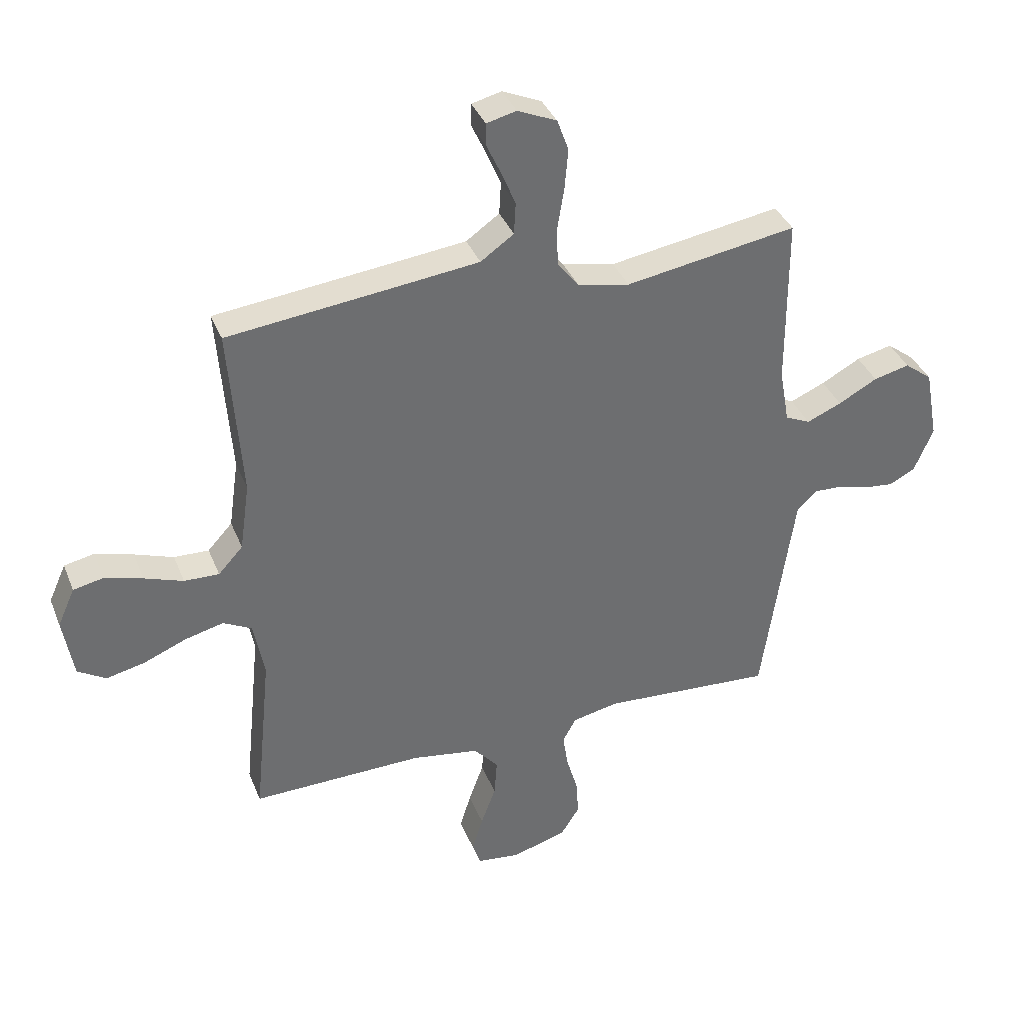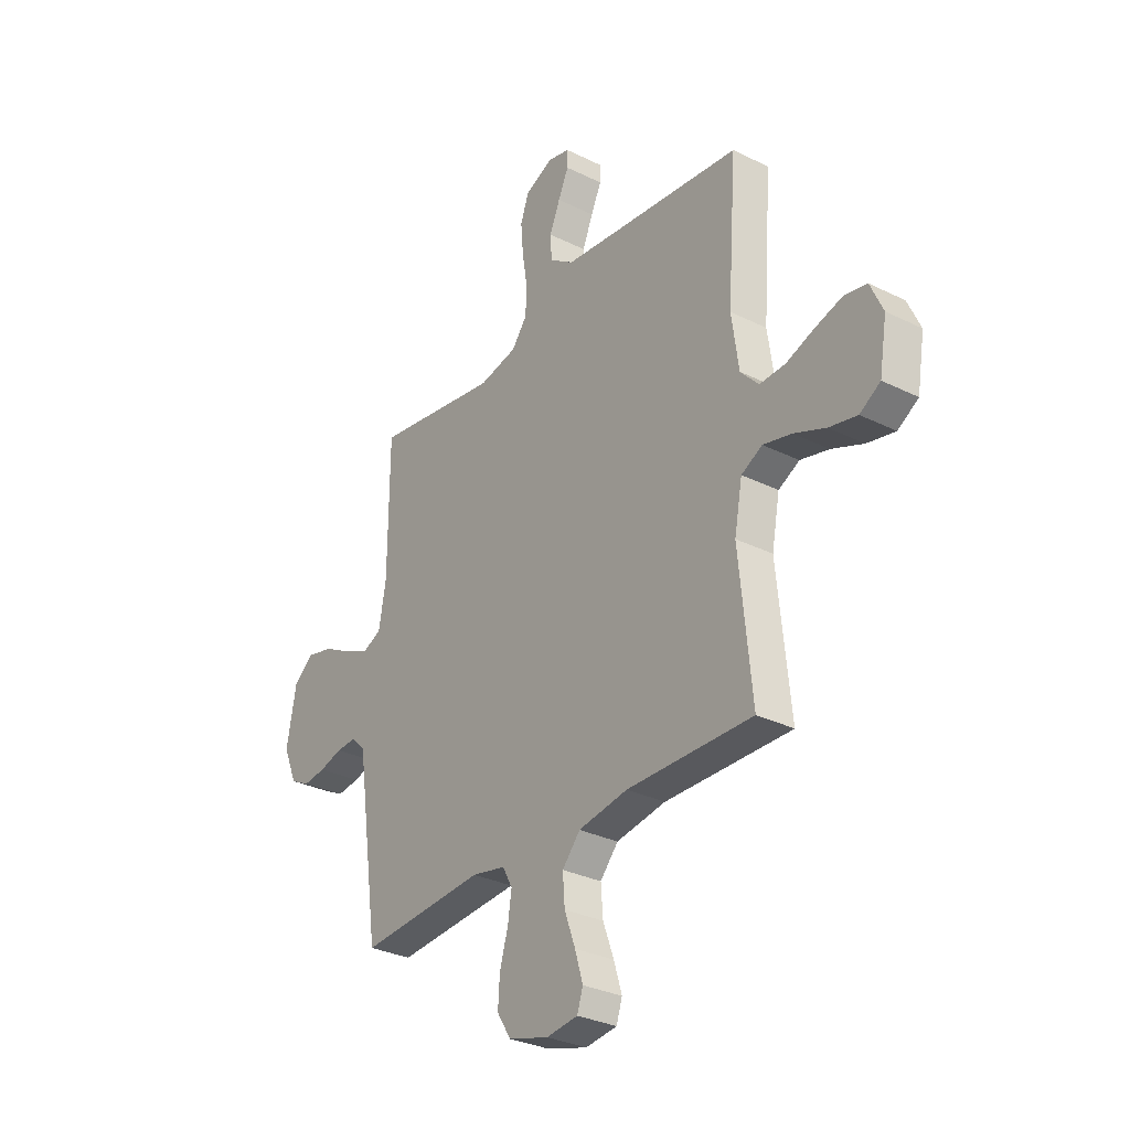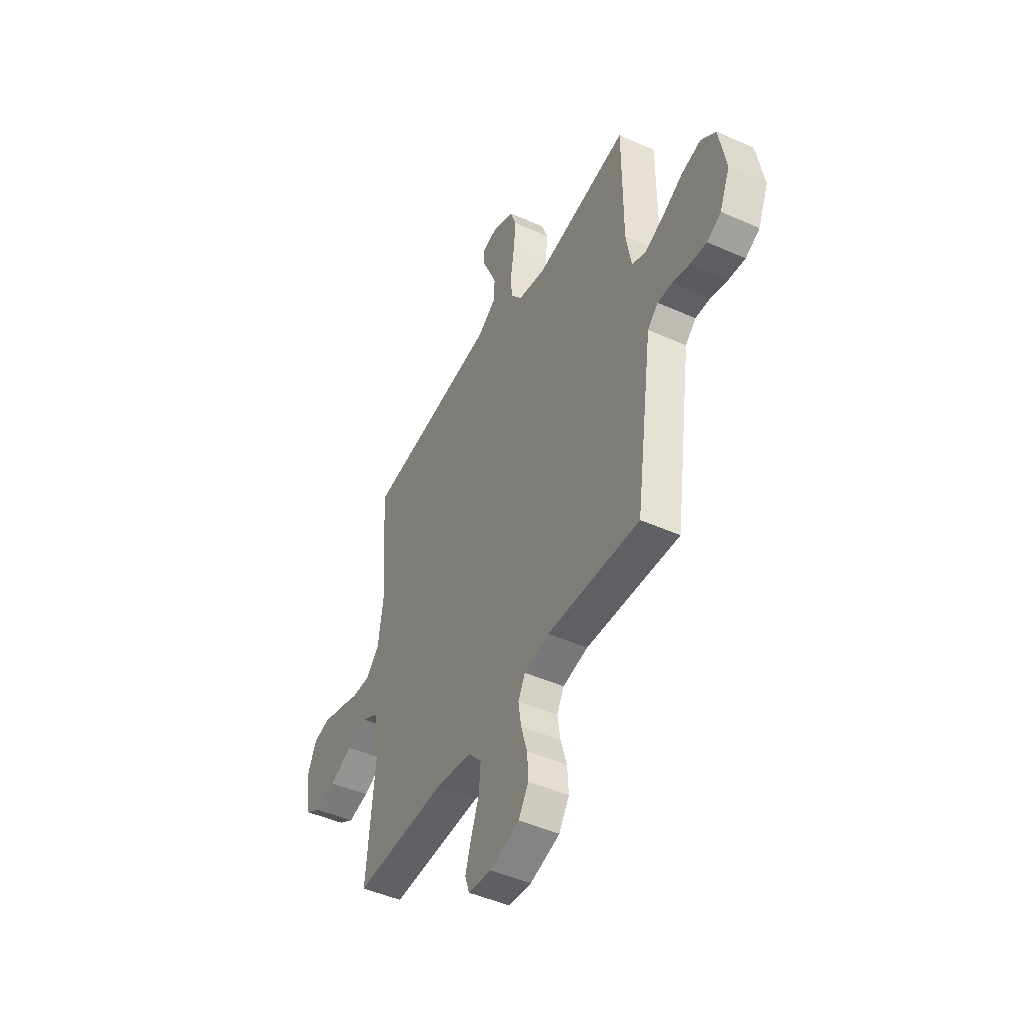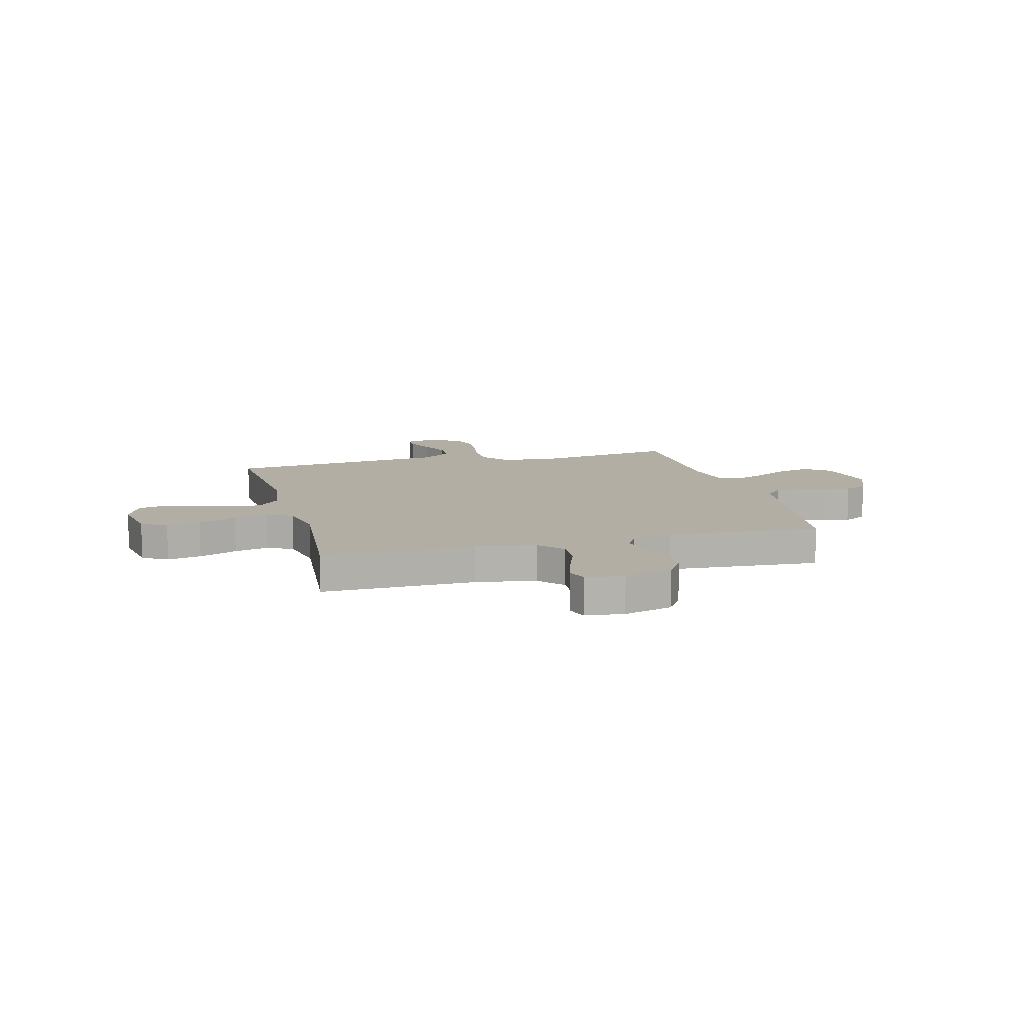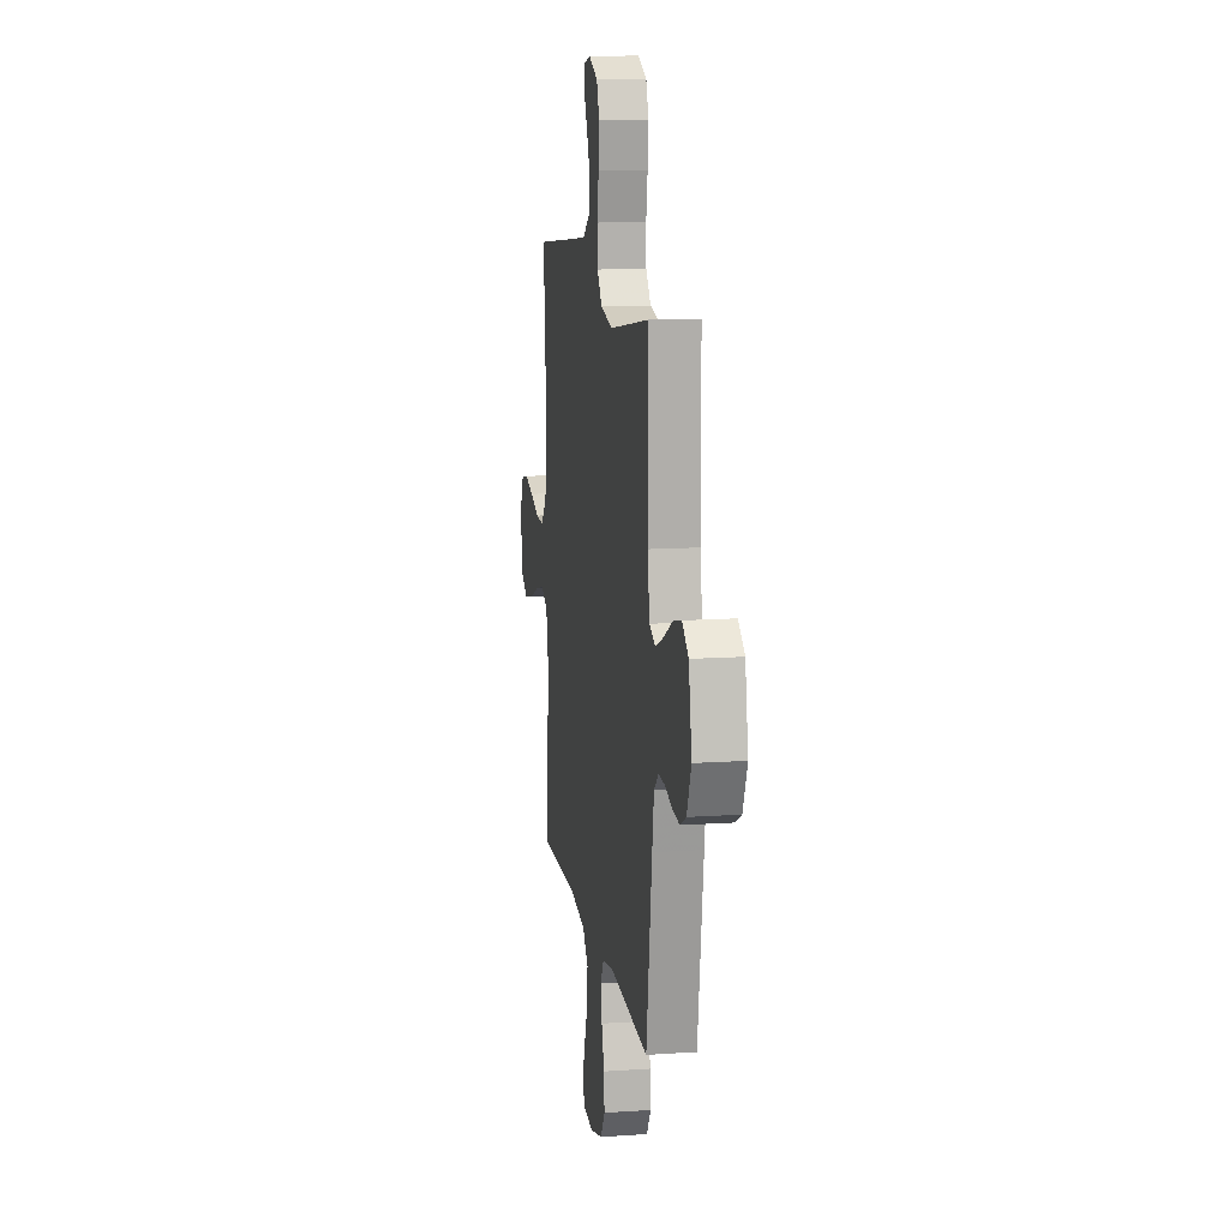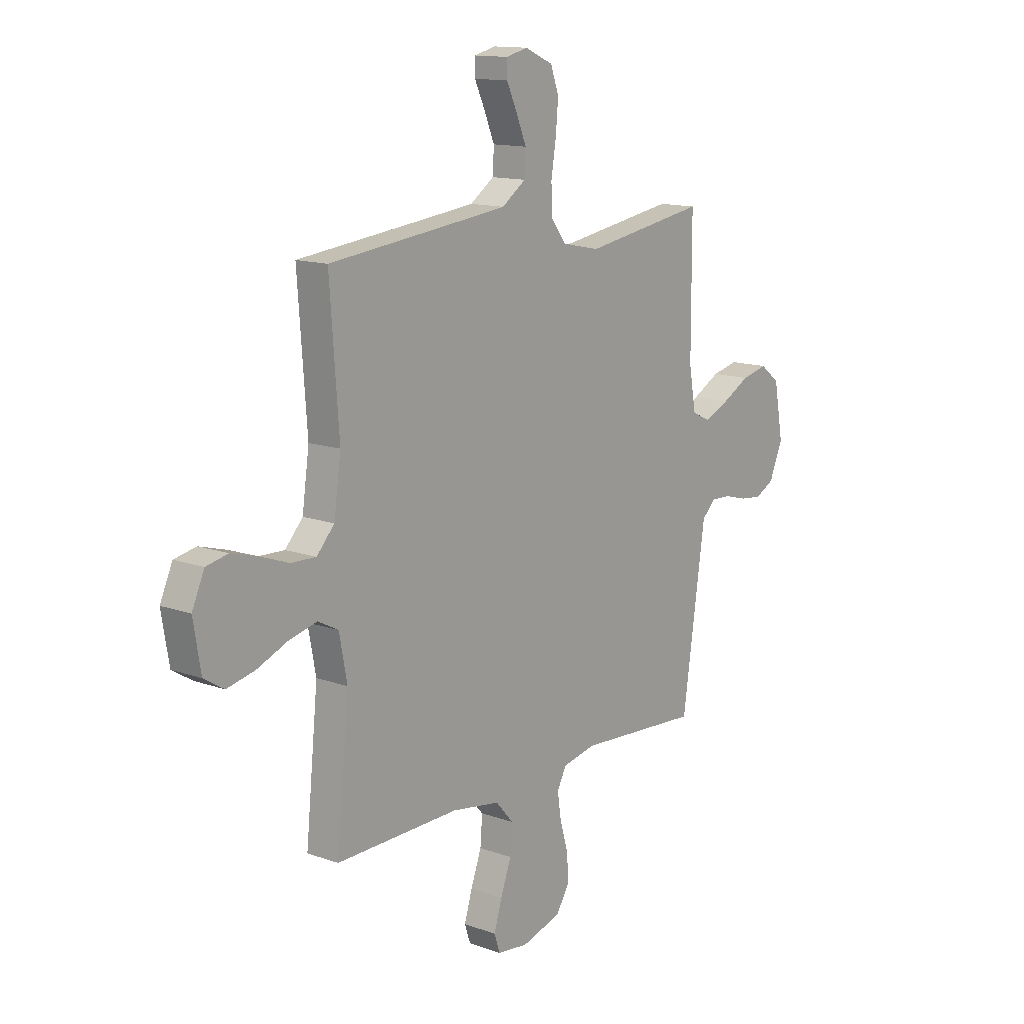
<metadata>
{"format":"obj","ext":"obj","renderer":"f3d","projection":"perspective","resolution":1024,"background":"white","views":[{"elev":36.8,"azim":159.8,"up":"+Z"},{"elev":-30.9,"azim":54.6,"up":"+Z"},{"elev":-46.5,"azim":-116.9,"up":"+Z"},{"elev":10.9,"azim":165.2,"up":"+Y"},{"elev":12.8,"azim":-99.0,"up":"+Z"},{"elev":13.5,"azim":128.8,"up":"+Z"}]}
</metadata>
<code>
v -0.5 0.07 -0.5
v -0.543 0.07 -0.2
v -0.556 0.07 -0.111
v -0.59 0.07 -0.079
v -0.637 0.07 -0.081
v -0.692 0.07 -0.096
v -0.746 0.07 -0.102
v -0.792 0.07 -0.078
v -0.825 0.07 0
v -0.802 0.07 0.125
v -0.754 0.07 0.162
v -0.691 0.07 0.147
v -0.623 0.07 0.11
v -0.562 0.07 0.084
v -0.518 0.07 0.104
v -0.501 0.07 0.2
v -0.5 0.07 0.5
v -0.2 0.07 0.451
v -0.109 0.07 0.47
v -0.072 0.07 0.518
v -0.07 0.07 0.584
v -0.082 0.07 0.658
v -0.088 0.07 0.728
v -0.068 0.07 0.783
v 0 0.07 0.813
v 0.052 0.07 0.8
v 0.052 0.07 0.761
v 0.027 0.07 0.707
v 0.002 0.07 0.647
v 0.005 0.07 0.591
v 0.063 0.07 0.55
v 0.2 0.07 0.534
v 0.5 0.07 0.5
v 0.478 0.07 0.2
v 0.495 0.07 0.08
v 0.538 0.07 0.033
v 0.599 0.07 0.035
v 0.667 0.07 0.059
v 0.733 0.07 0.078
v 0.786 0.07 0.067
v 0.816 0.07 0
v 0.798 0.07 -0.107
v 0.749 0.07 -0.137
v 0.682 0.07 -0.122
v 0.607 0.07 -0.091
v 0.539 0.07 -0.074
v 0.489 0.07 -0.1
v 0.47 0.07 -0.2
v 0.5 0.07 -0.5
v 0.2 0.07 -0.494
v 0.082 0.07 -0.513
v 0.039 0.07 -0.562
v 0.044 0.07 -0.628
v 0.07 0.07 -0.699
v 0.089 0.07 -0.762
v 0.075 0.07 -0.804
v 0 0.07 -0.813
v -0.096 0.07 -0.785
v -0.129 0.07 -0.733
v -0.125 0.07 -0.669
v -0.105 0.07 -0.601
v -0.096 0.07 -0.541
v -0.119 0.07 -0.498
v -0.2 0.07 -0.481
v -0.5 0 -0.5
v -0.543 0 -0.2
v -0.556 0 -0.111
v -0.59 0 -0.079
v -0.637 0 -0.081
v -0.692 0 -0.096
v -0.746 0 -0.102
v -0.792 0 -0.078
v -0.825 0 0
v -0.802 0 0.125
v -0.754 0 0.162
v -0.691 0 0.147
v -0.623 0 0.11
v -0.562 0 0.084
v -0.518 0 0.104
v -0.501 0 0.2
v -0.5 0 0.5
v -0.2 0 0.451
v -0.109 0 0.47
v -0.072 0 0.518
v -0.07 0 0.584
v -0.082 0 0.658
v -0.088 0 0.728
v -0.068 0 0.783
v 0 0 0.813
v 0.052 0 0.8
v 0.052 0 0.761
v 0.027 0 0.707
v 0.002 0 0.647
v 0.005 0 0.591
v 0.063 0 0.55
v 0.2 0 0.534
v 0.5 0 0.5
v 0.478 0 0.2
v 0.495 0 0.08
v 0.538 0 0.033
v 0.599 0 0.035
v 0.667 0 0.059
v 0.733 0 0.078
v 0.786 0 0.067
v 0.816 0 0
v 0.798 0 -0.107
v 0.749 0 -0.137
v 0.682 0 -0.122
v 0.607 0 -0.091
v 0.539 0 -0.074
v 0.489 0 -0.1
v 0.47 0 -0.2
v 0.5 0 -0.5
v 0.2 0 -0.494
v 0.082 0 -0.513
v 0.039 0 -0.562
v 0.044 0 -0.628
v 0.07 0 -0.699
v 0.089 0 -0.762
v 0.075 0 -0.804
v 0 0 -0.813
v -0.096 0 -0.785
v -0.129 0 -0.733
v -0.125 0 -0.669
v -0.105 0 -0.601
v -0.096 0 -0.541
v -0.119 0 -0.498
v -0.2 0 -0.481
f 58 59 60 61
f 58 61 62
f 57 58 62
f 56 57 62
f 53 54 55 56
f 53 56 62 63
f 48 49 50
f 47 48 50 51
f 42 43 44 45
f 42 45 46
f 41 42 46
f 40 41 46
f 37 38 39 40
f 37 40 46 47
f 32 33 34
f 31 32 34 35
f 30 31 35 36
f 25 26 27 28
f 25 28 29
f 24 25 29
f 21 22 23 24
f 21 24 29 30
f 16 17 18
f 15 16 18 19
f 10 11 12 13
f 10 13 14
f 9 10 14
f 8 9 14
f 5 6 7 8
f 4 5 8 14
f 3 4 14 15
f 64 1 2
f 63 64 2 3
f 52 53 63 3
f 36 37 47 51
f 20 21 30 36
f 19 20 36 51
f 19 51 52
f 3 15 19 52
f 125 124 123 122
f 126 125 122
f 126 122 121
f 126 121 120
f 120 119 118 117
f 127 126 120 117
f 114 113 112
f 115 114 112 111
f 109 108 107 106
f 110 109 106
f 110 106 105
f 110 105 104
f 104 103 102 101
f 111 110 104 101
f 98 97 96
f 99 98 96 95
f 100 99 95 94
f 92 91 90 89
f 93 92 89
f 93 89 88
f 88 87 86 85
f 94 93 88 85
f 82 81 80
f 83 82 80 79
f 77 76 75 74
f 78 77 74
f 78 74 73
f 78 73 72
f 72 71 70 69
f 78 72 69 68
f 79 78 68 67
f 66 65 128
f 67 66 128 127
f 67 127 117 116
f 115 111 101 100
f 100 94 85 84
f 115 100 84 83
f 116 115 83
f 116 83 79 67
f 1 65 66 2
f 2 66 67 3
f 3 67 68 4
f 4 68 69 5
f 5 69 70 6
f 6 70 71 7
f 7 71 72 8
f 8 72 73 9
f 9 73 74 10
f 10 74 75 11
f 11 75 76 12
f 12 76 77 13
f 13 77 78 14
f 14 78 79 15
f 15 79 80 16
f 16 80 81 17
f 17 81 82 18
f 18 82 83 19
f 19 83 84 20
f 20 84 85 21
f 21 85 86 22
f 22 86 87 23
f 23 87 88 24
f 24 88 89 25
f 25 89 90 26
f 26 90 91 27
f 27 91 92 28
f 28 92 93 29
f 29 93 94 30
f 30 94 95 31
f 31 95 96 32
f 32 96 97 33
f 33 97 98 34
f 34 98 99 35
f 35 99 100 36
f 36 100 101 37
f 37 101 102 38
f 38 102 103 39
f 39 103 104 40
f 40 104 105 41
f 41 105 106 42
f 42 106 107 43
f 43 107 108 44
f 44 108 109 45
f 45 109 110 46
f 46 110 111 47
f 47 111 112 48
f 48 112 113 49
f 49 113 114 50
f 50 114 115 51
f 51 115 116 52
f 52 116 117 53
f 53 117 118 54
f 54 118 119 55
f 55 119 120 56
f 56 120 121 57
f 57 121 122 58
f 58 122 123 59
f 59 123 124 60
f 60 124 125 61
f 61 125 126 62
f 62 126 127 63
f 63 127 128 64
f 64 128 65 1

</code>
